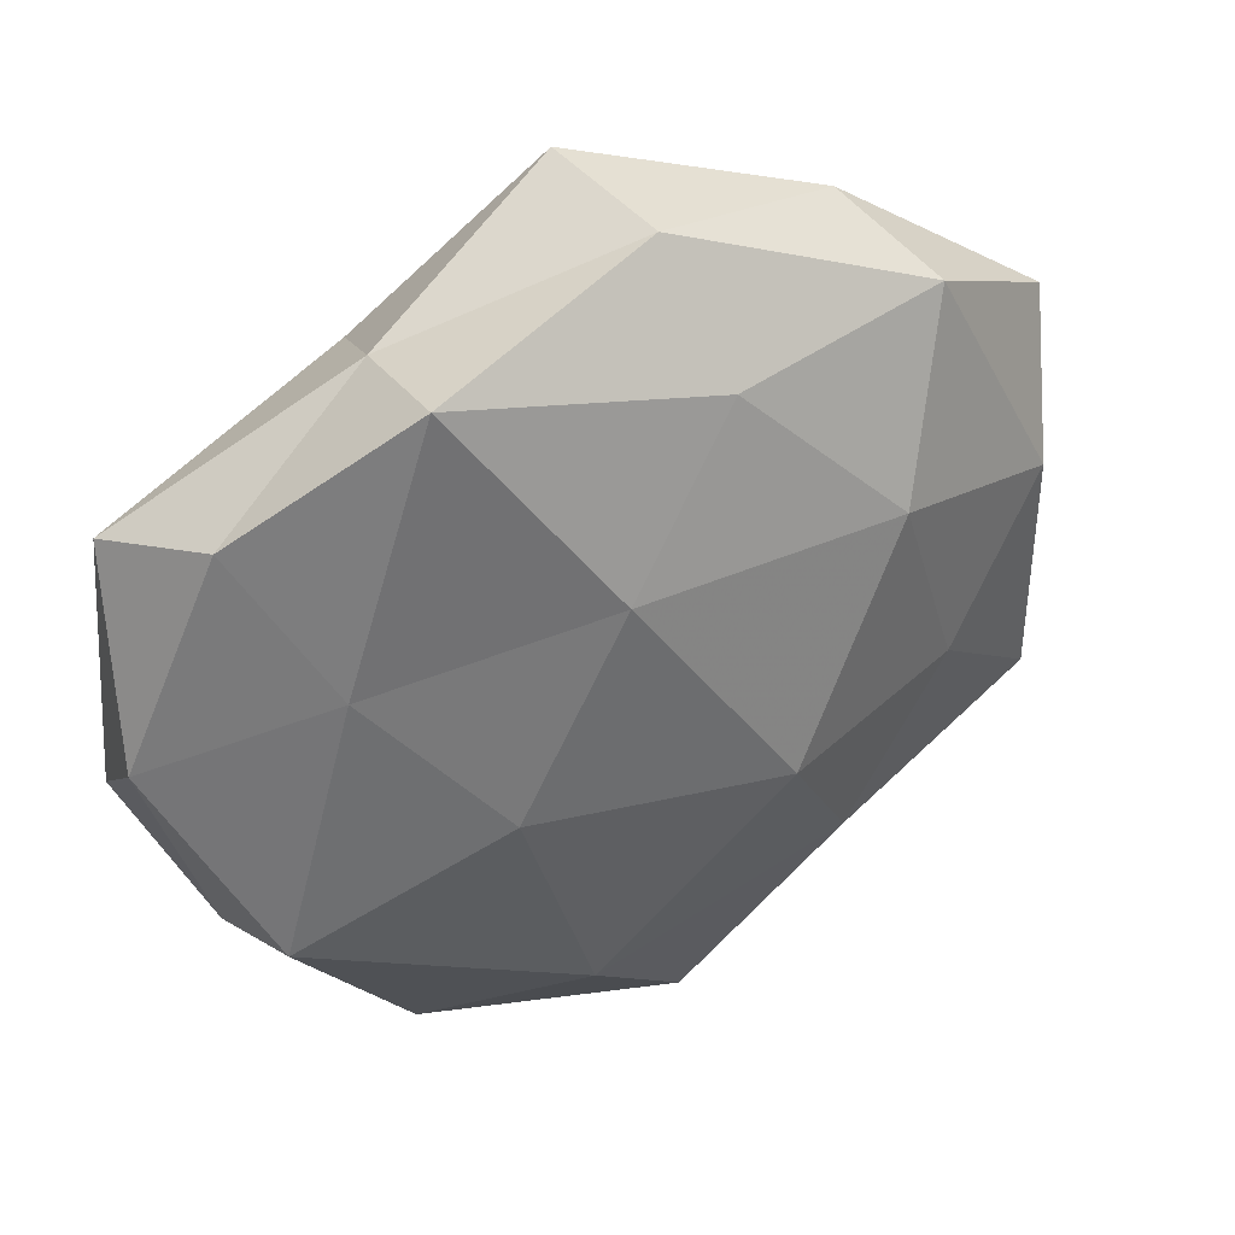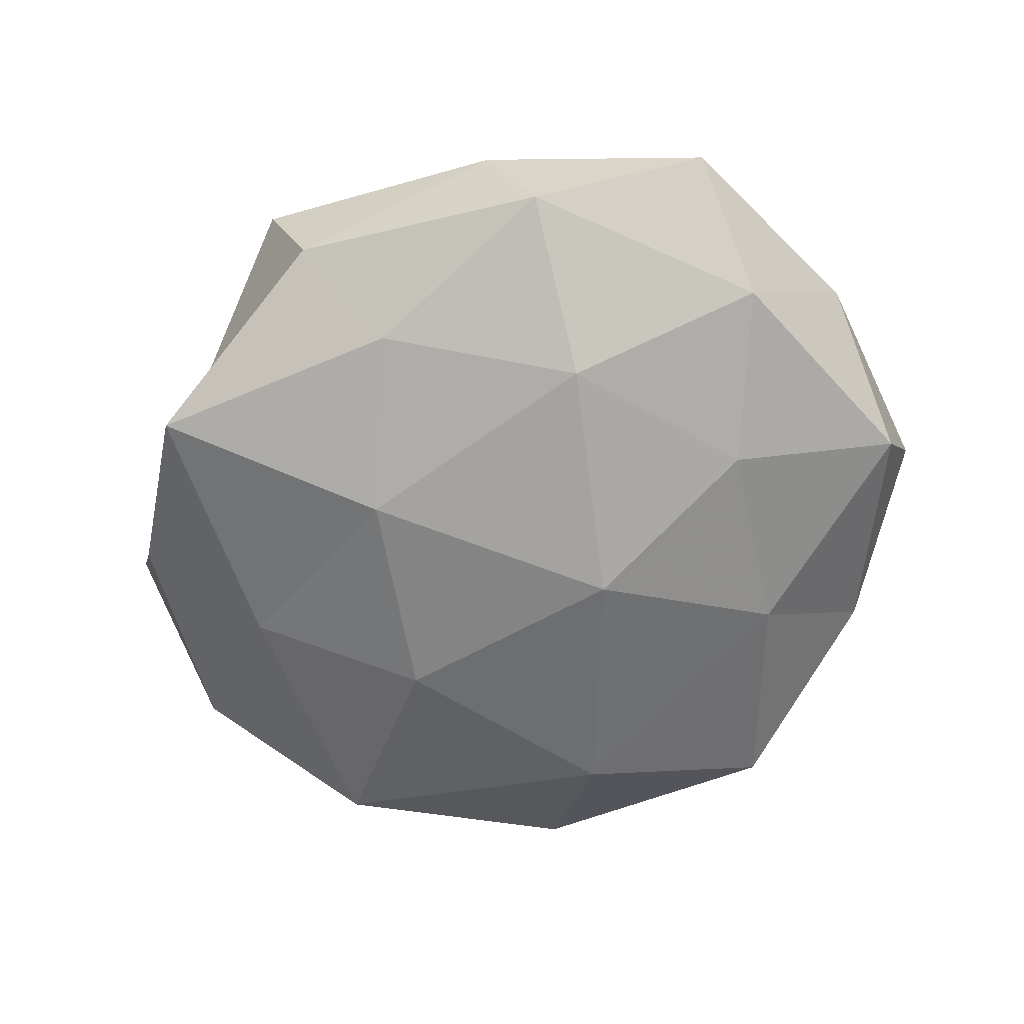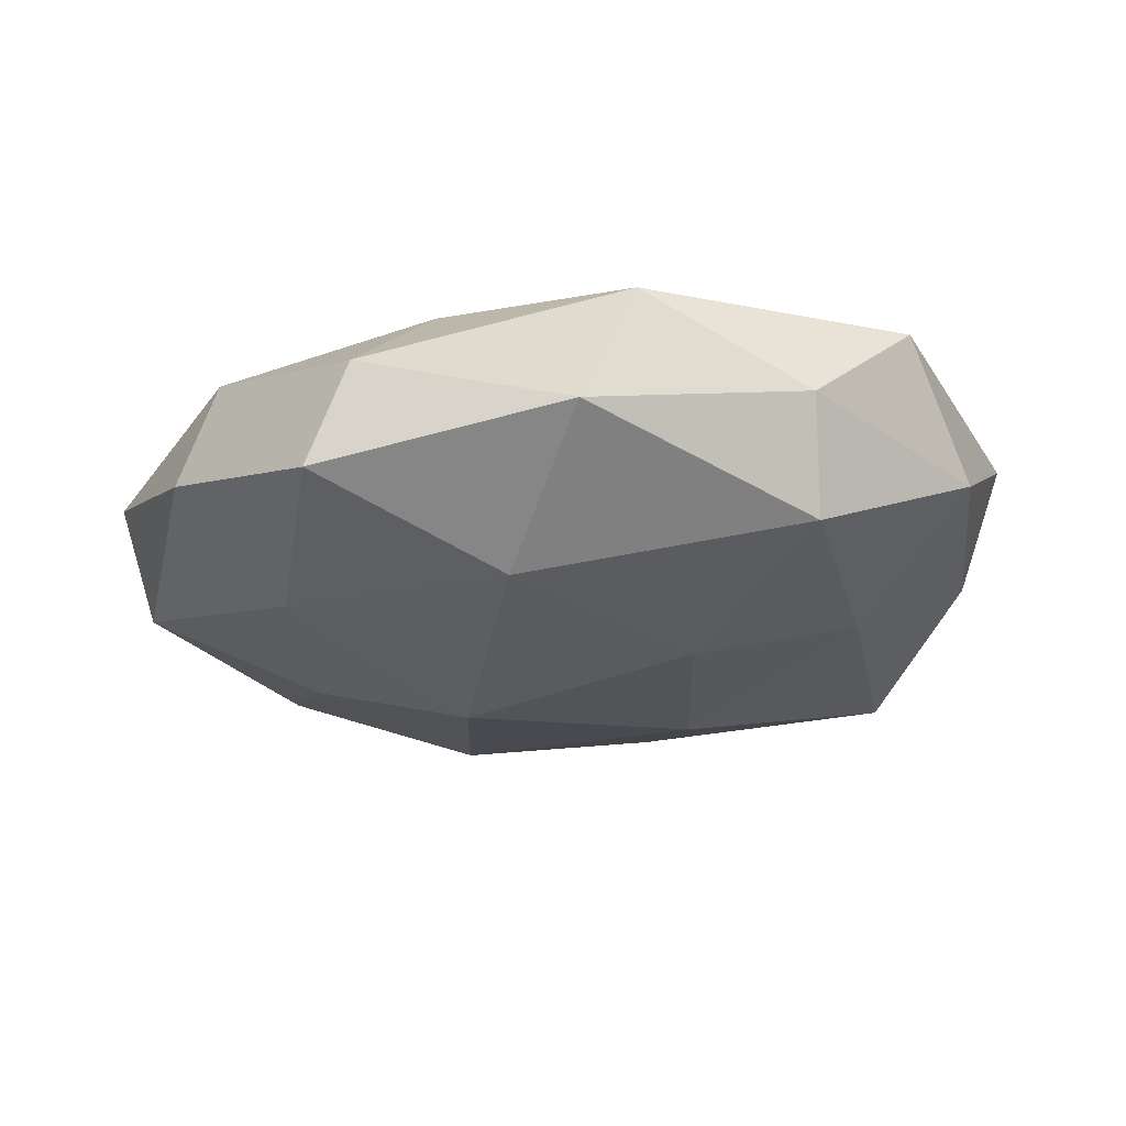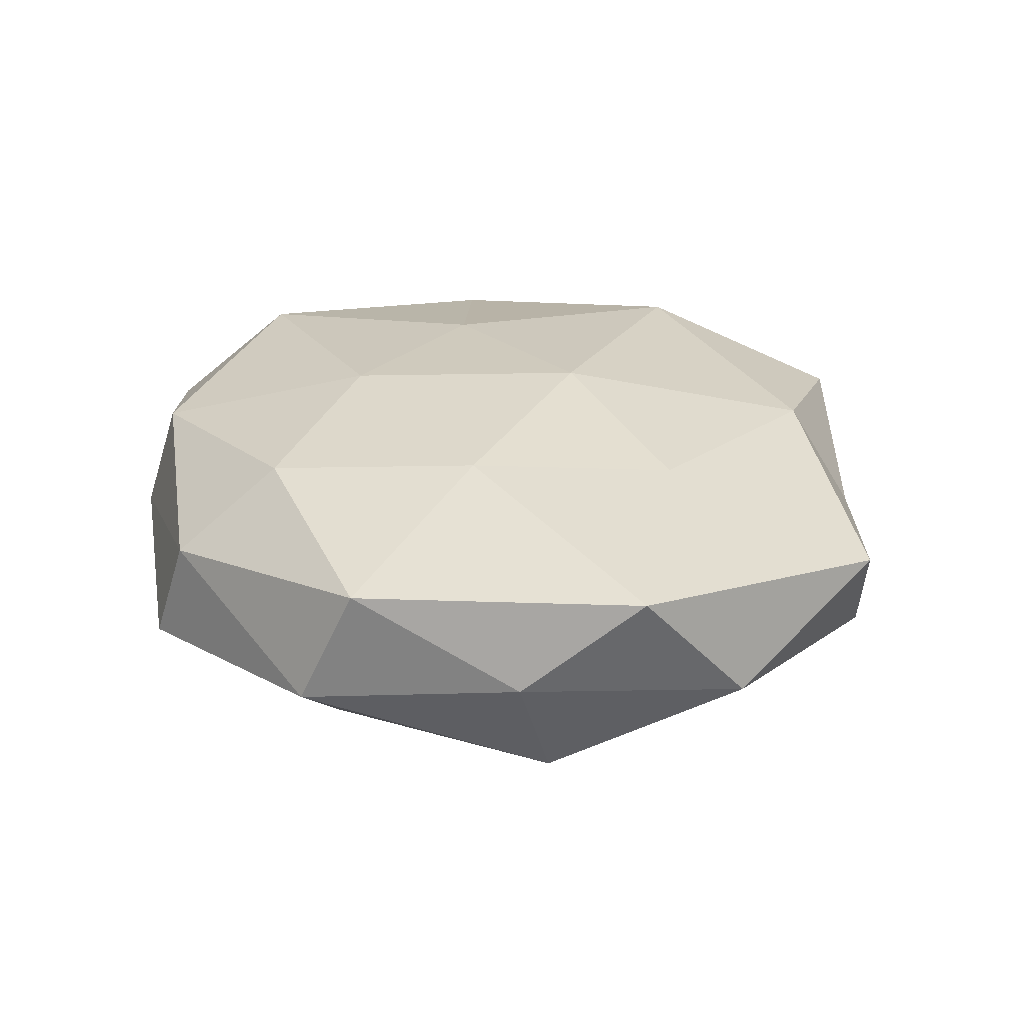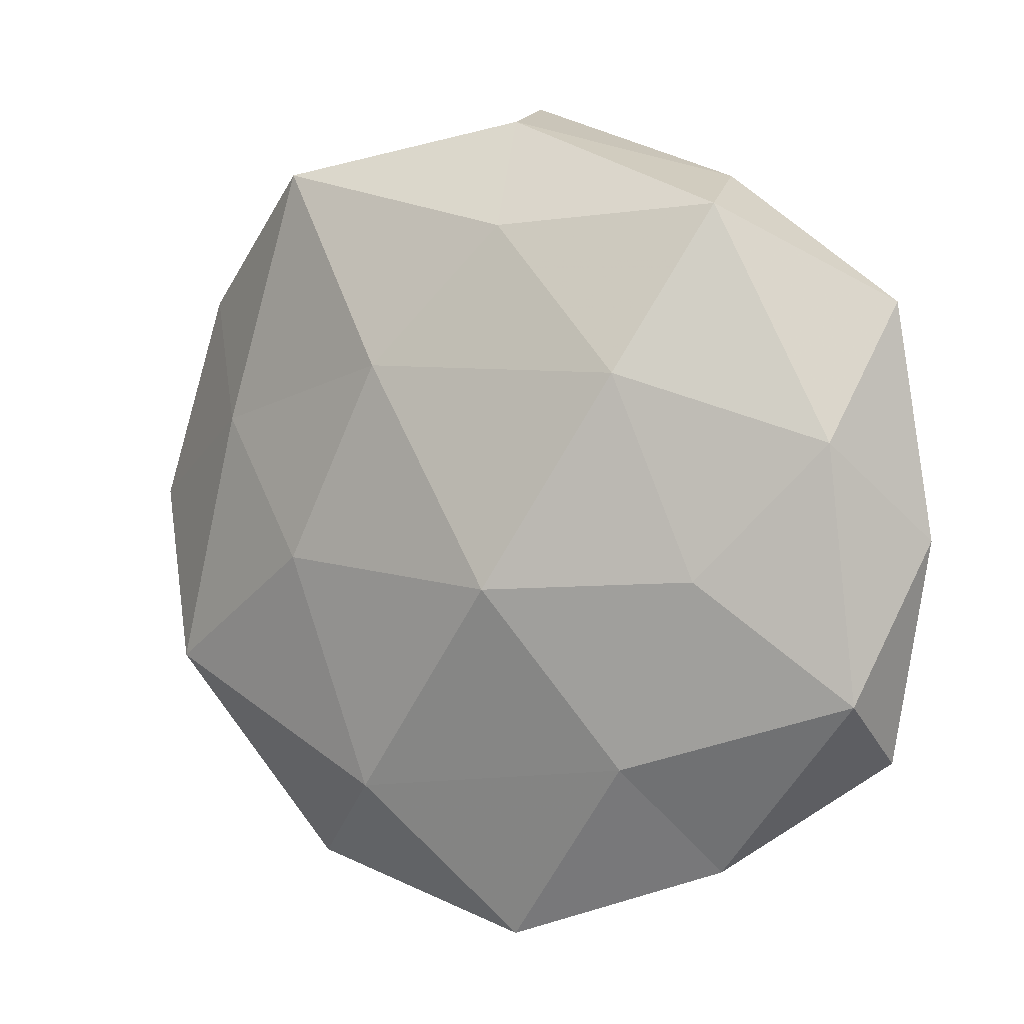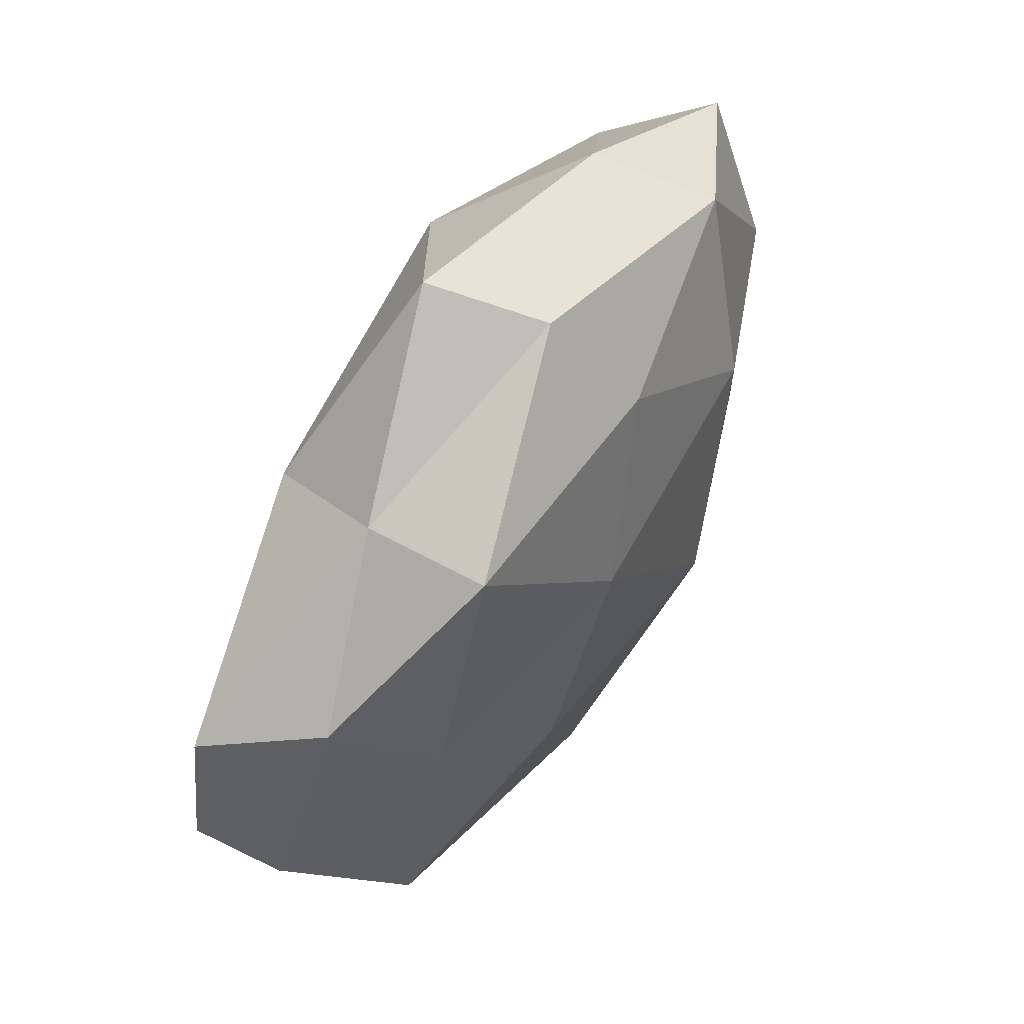
<metadata>
{"format":"obj","ext":"obj","renderer":"f3d","projection":"perspective","resolution":1024,"background":"white","views":[{"elev":40.0,"azim":151.4,"up":"+Y"},{"elev":-64.9,"azim":-142.2,"up":"+Z"},{"elev":-22.8,"azim":28.8,"up":"+Z"},{"elev":27.2,"azim":60.7,"up":"+Z"},{"elev":2.0,"azim":-149.3,"up":"+Y"},{"elev":65.8,"azim":120.7,"up":"+Y"}]}
</metadata>
<code>
v -0.005353 0.03526 -0.01469
v -0.03186 -0.006369 -0.01586
v -0.02307 0.01743 -0.01894
v -0.05046 0.02561 -0.0008988
v 0.03139 -0.03875 0.01065
v 0.05439 0.002482 -0.002076
v -0.0462 0.009463 -0.01034
v 0.03014 0.006917 0.0161
v 0.02165 0.03254 0.01536
v 0.0001541 -0.04851 0.00505
v 0.01179 -0.03258 -0.01764
v -0.04359 0.01811 0.01177
v 0.0194 -0.01566 0.0176
v -0.04825 -0.02048 -0.00785
v 0.02687 -0.04386 -0.004063
v 0.05133 0.0232 0.008787
v -0.02139 0.004853 0.01813
v 0.005418 0.006927 0.02025
v 0.008976 0.01868 -0.02012
v -0.03155 0.03701 -0.009962
v -0.008501 -0.00755 -0.02352
v -0.01037 -0.01703 0.01893
v 0.05276 -0.01073 0.0124
v -0.04793 -0.02832 0.004598
v -0.01395 0.03344 0.01792
v -0.02539 -0.03898 0.01222
v 0.04368 -0.01852 -0.01227
v 0.02114 -0.004768 -0.01961
v -0.02714 0.04158 0.003891
v 0.03544 0.01236 -0.01303
v 0.04596 -0.02385 0.0009372
v 0.04407 0.02769 -0.004334
v 0.002068 0.05204 0.008405
v -0.05361 -0.001883 0.002054
v -0.0214 -0.02882 -0.01374
v 0.02507 0.03992 0.001641
v -0.0442 -0.01412 0.01553
v -0.02878 -0.04202 -0.001659
v -0.002166 0.04874 -0.004939
v -0.00404 -0.05079 -0.008196
v 0.02551 0.04292 -0.0132
v 0.003502 -0.03612 0.01534
f 7 3 2
f 2 14 7
f 15 5 10
f 9 8 16
f 9 18 8
f 8 18 13
f 19 3 1
f 20 1 3
f 20 3 7
f 4 20 7
f 21 2 3
f 21 3 19
f 18 22 13
f 18 17 22
f 5 23 13
f 13 23 8
f 16 23 6
f 16 8 23
f 25 12 17
f 25 18 9
f 25 17 18
f 11 27 15
f 11 21 28
f 28 21 19
f 11 28 27
f 29 4 12
f 29 20 4
f 29 12 25
f 27 30 6
f 19 30 28
f 27 28 30
f 15 31 5
f 5 31 23
f 6 23 31
f 31 27 6
f 15 27 31
f 32 16 6
f 6 30 32
f 33 25 9
f 33 29 25
f 7 34 4
f 12 4 34
f 14 34 7
f 14 24 34
f 35 14 2
f 35 2 21
f 35 21 11
f 9 16 36
f 36 16 32
f 33 9 36
f 17 12 37
f 37 22 17
f 26 22 37
f 24 26 37
f 12 34 37
f 37 34 24
f 38 24 14
f 10 26 38
f 38 26 24
f 38 14 35
f 39 1 20
f 39 20 29
f 33 39 29
f 33 36 39
f 40 15 10
f 40 11 15
f 40 35 11
f 40 10 38
f 40 38 35
f 1 41 19
f 41 30 19
f 41 32 30
f 36 32 41
f 39 41 1
f 36 41 39
f 10 5 42
f 42 5 13
f 13 22 42
f 10 42 26
f 26 42 22

</code>
